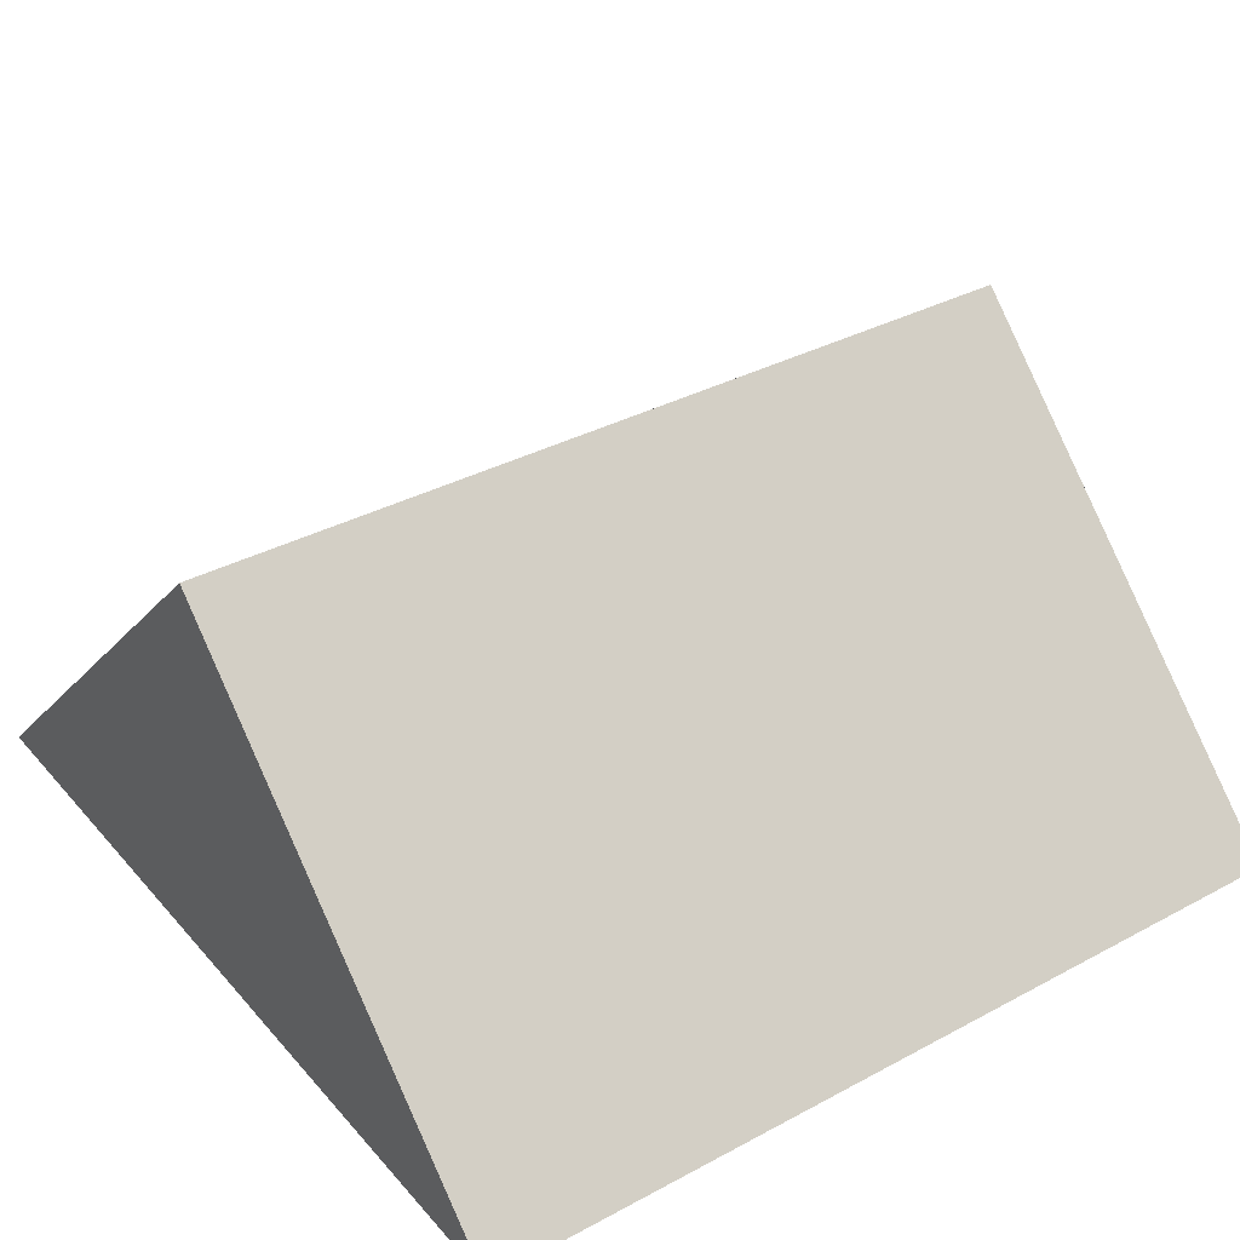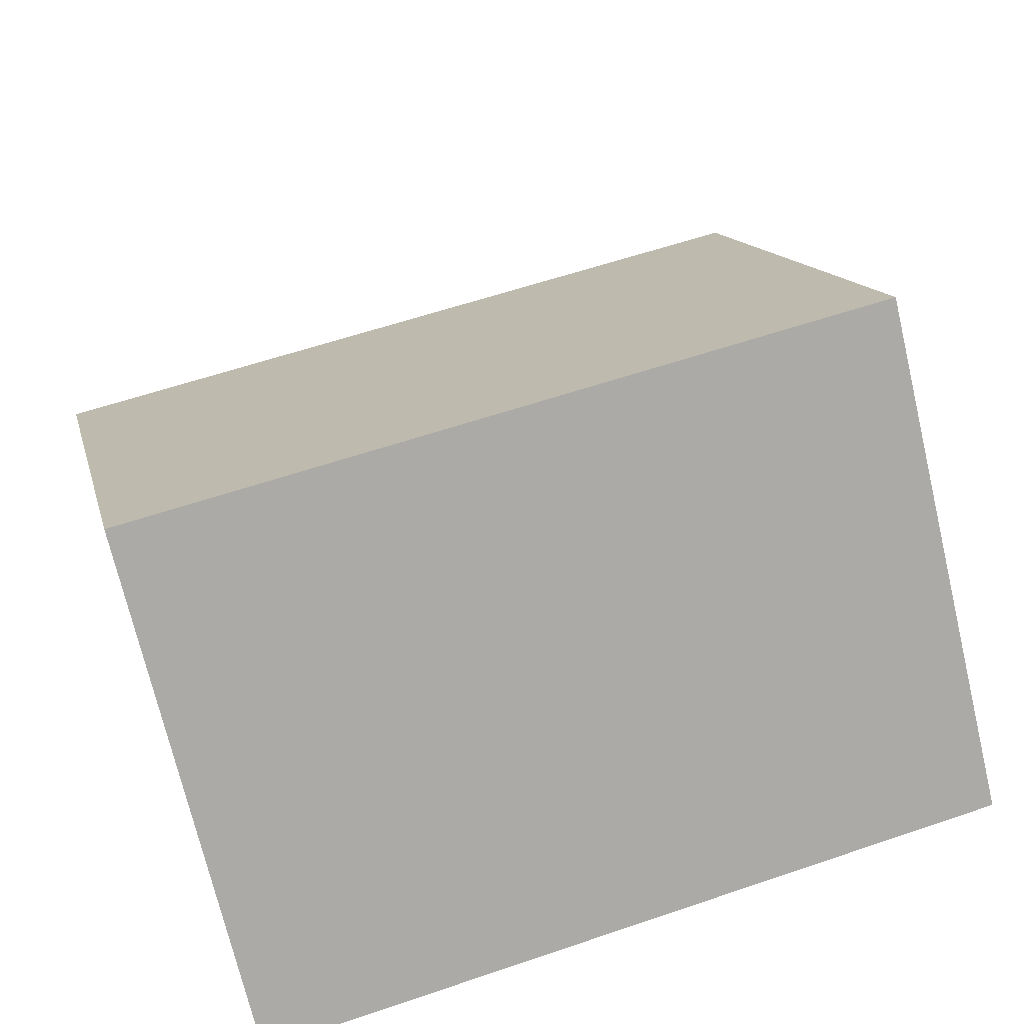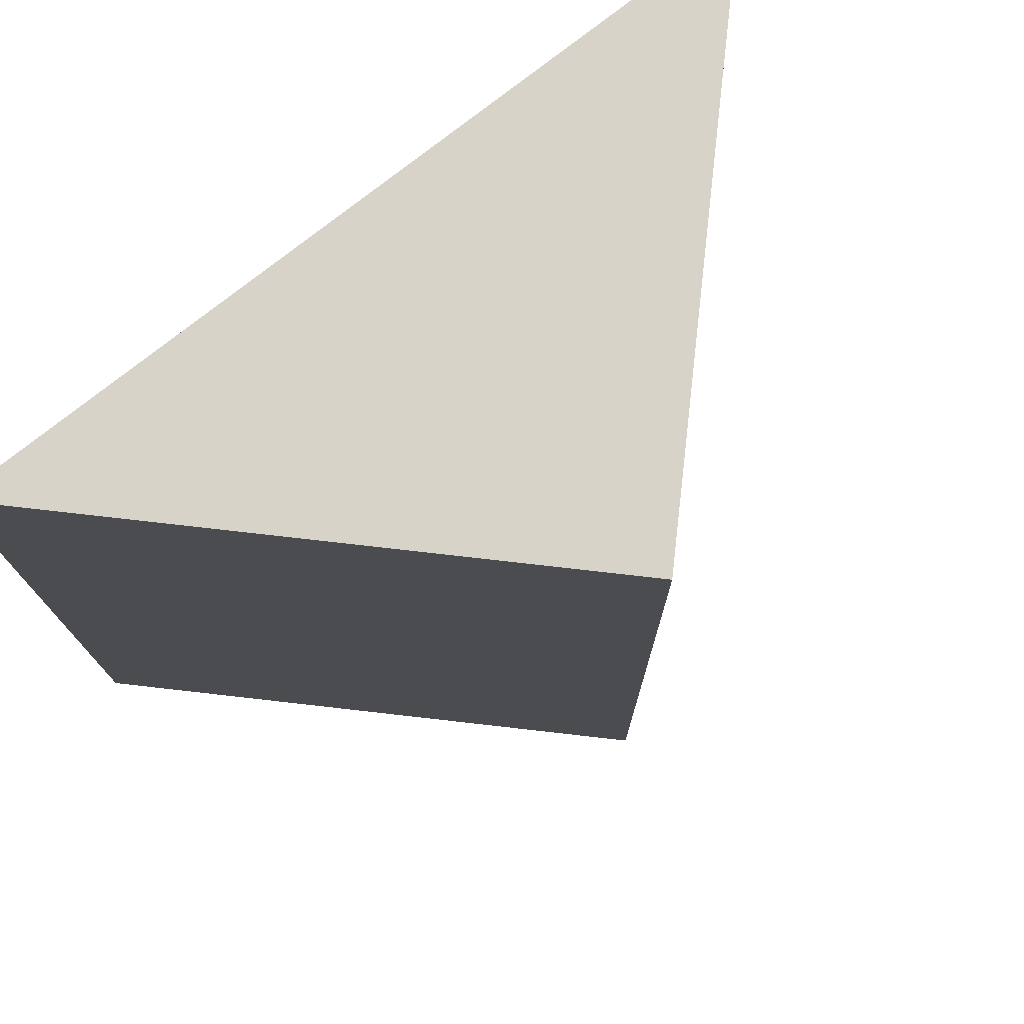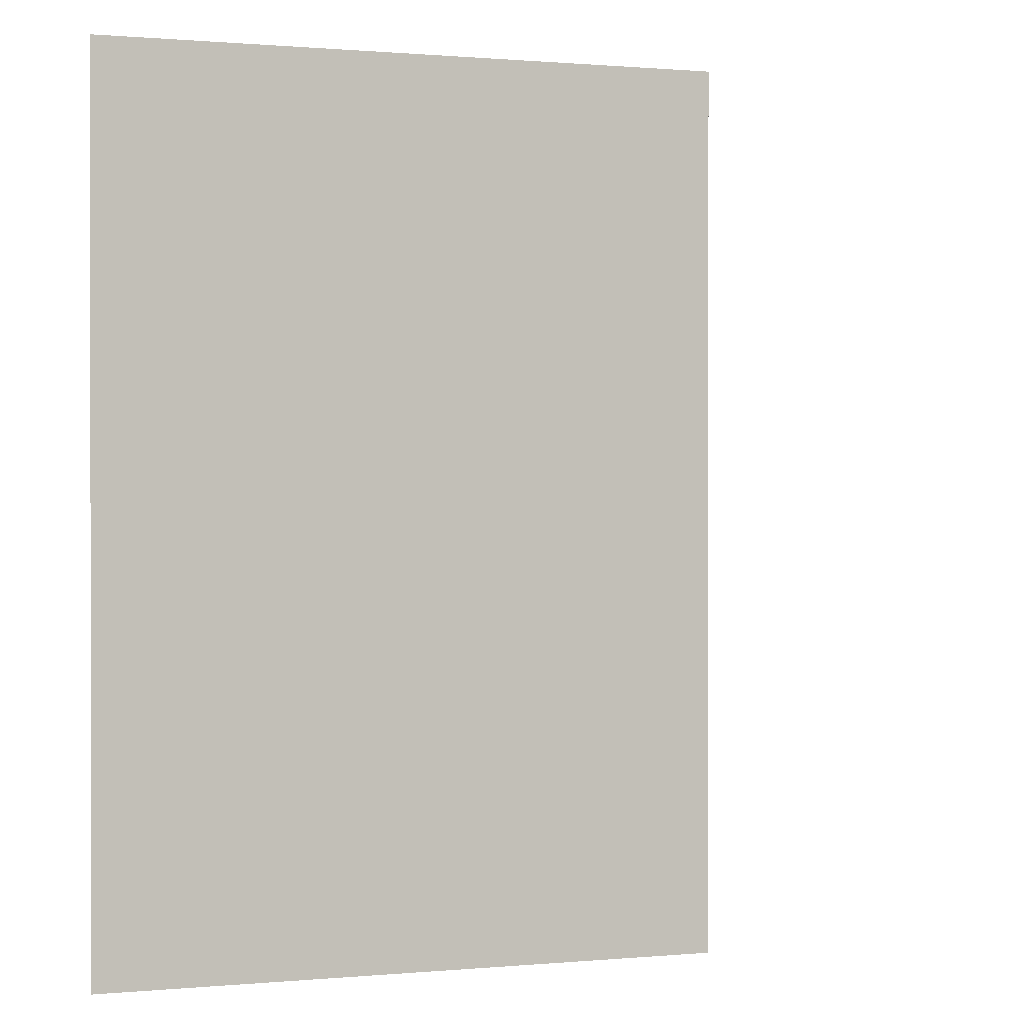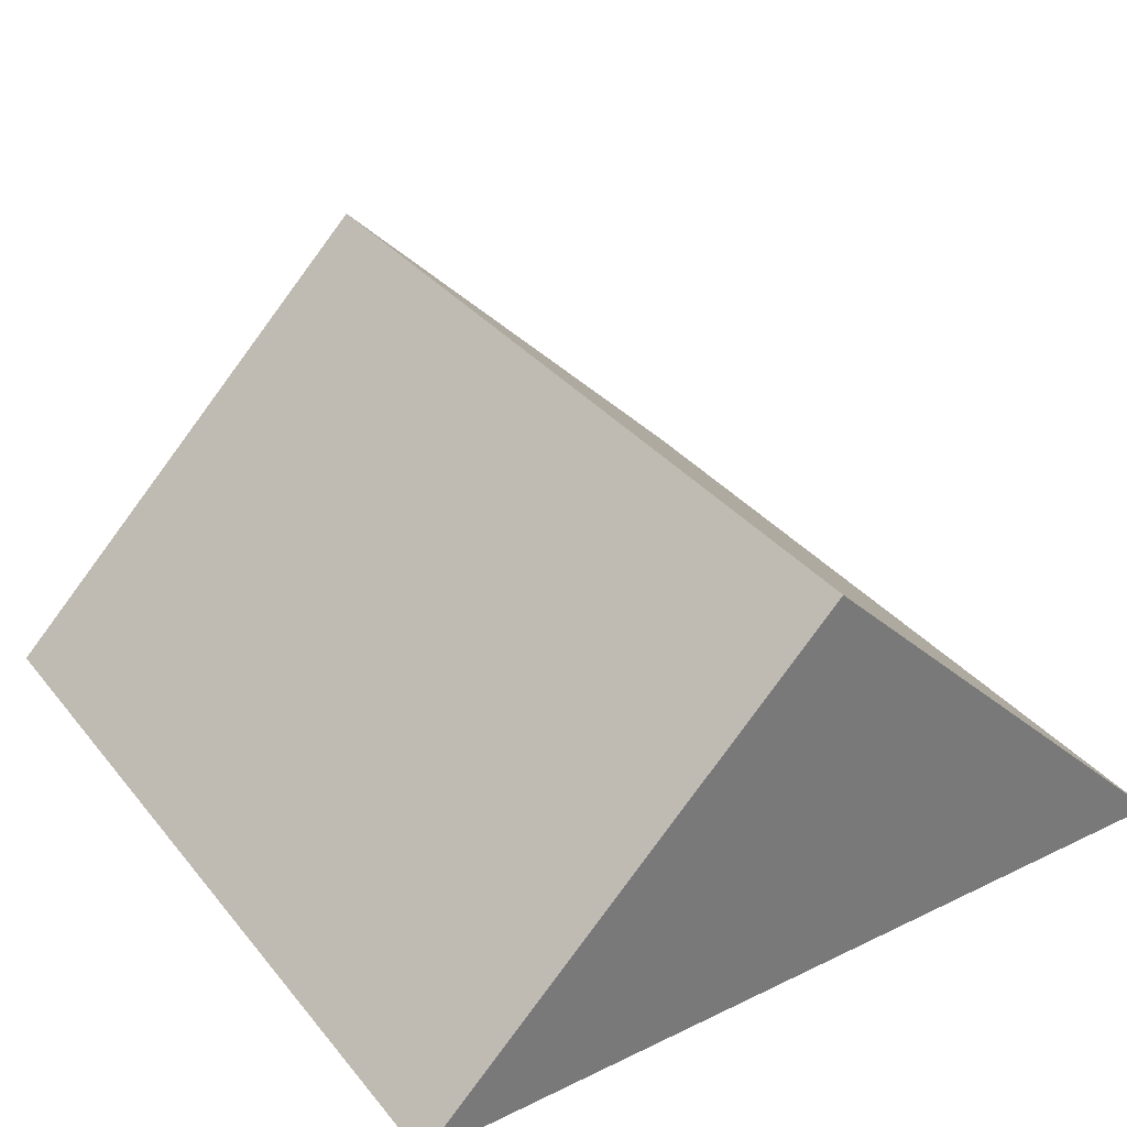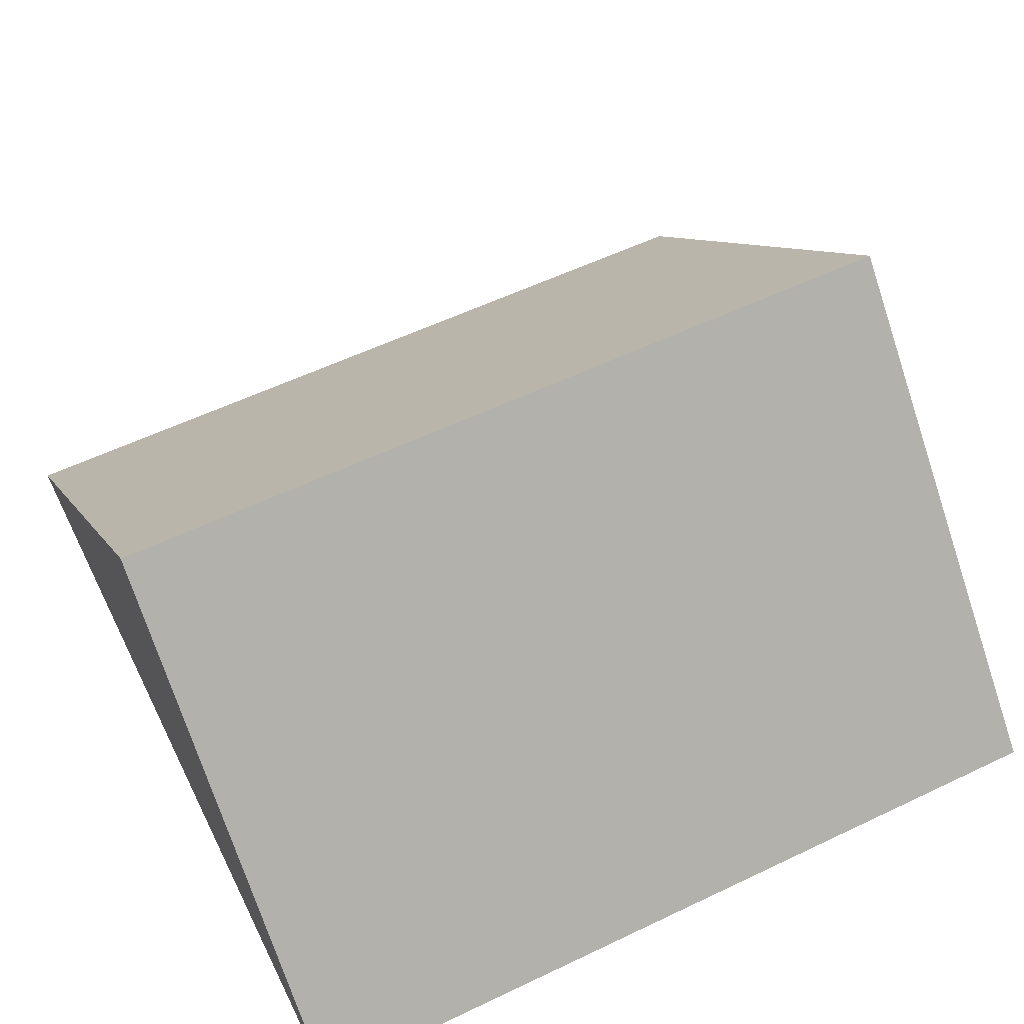
<metadata>
{"format":"obj","ext":"obj","renderer":"f3d","projection":"perspective","resolution":1024,"background":"white","views":[{"elev":35.4,"azim":54.7,"up":"+Z"},{"elev":60.4,"azim":70.9,"up":"+Z"},{"elev":75.8,"azim":-38.5,"up":"+Y"},{"elev":0.6,"azim":-64.1,"up":"+Y"},{"elev":34.2,"azim":-33.1,"up":"+Z"},{"elev":57.3,"azim":63.6,"up":"+Z"}]}
</metadata>
<code>
v 49.5 70 9.294e-12
v 49.5 -0.001 9.294e-12
v 49.5 -0.001 9.294e-12
v 49.5 -0.001 9.294e-12
v 6.636e-12 -0.001 2.65e-12
v 49.5 70 9.294e-12
v 49.46 -0.001 9.294e-12
v 14.85 -0.001 34.65
v 14.84 -0.001 34.64
v 3.981e-12 -0.001 19.8
v -19.8 -0.001 0
v -19.8 49.01 7.105e-15
v -19.8 49 7.105e-15
v -19.8 -0.001 0
v -19.8 28.02 0
v 14.85 49 34.65
v 14.85 70 34.65
v -19.8 70 7.105e-15
v -19.8 70 7.105e-15
v 14.85 -0.001 34.65
v 32.45 70 7.013e-12
f 4 1 2
f 1 16 2
f 6 1 4
f 1 6 21
f 1 17 16
f 1 19 17
f 19 1 21
f 2 3 4
f 3 2 7
f 7 2 20
f 16 20 2
f 3 7 4
f 7 6 4
f 5 7 9
f 7 5 12
f 5 9 10
f 5 10 11
f 5 11 14
f 12 5 13
f 13 5 15
f 5 14 15
f 21 6 7
f 7 8 9
f 8 7 20
f 12 21 7
f 13 9 8
f 16 13 8
f 20 16 8
f 9 13 10
f 14 11 10
f 10 13 15
f 15 14 10
f 16 12 13
f 16 17 12
f 17 19 12
f 12 19 18
f 18 21 12
f 21 18 19

</code>
